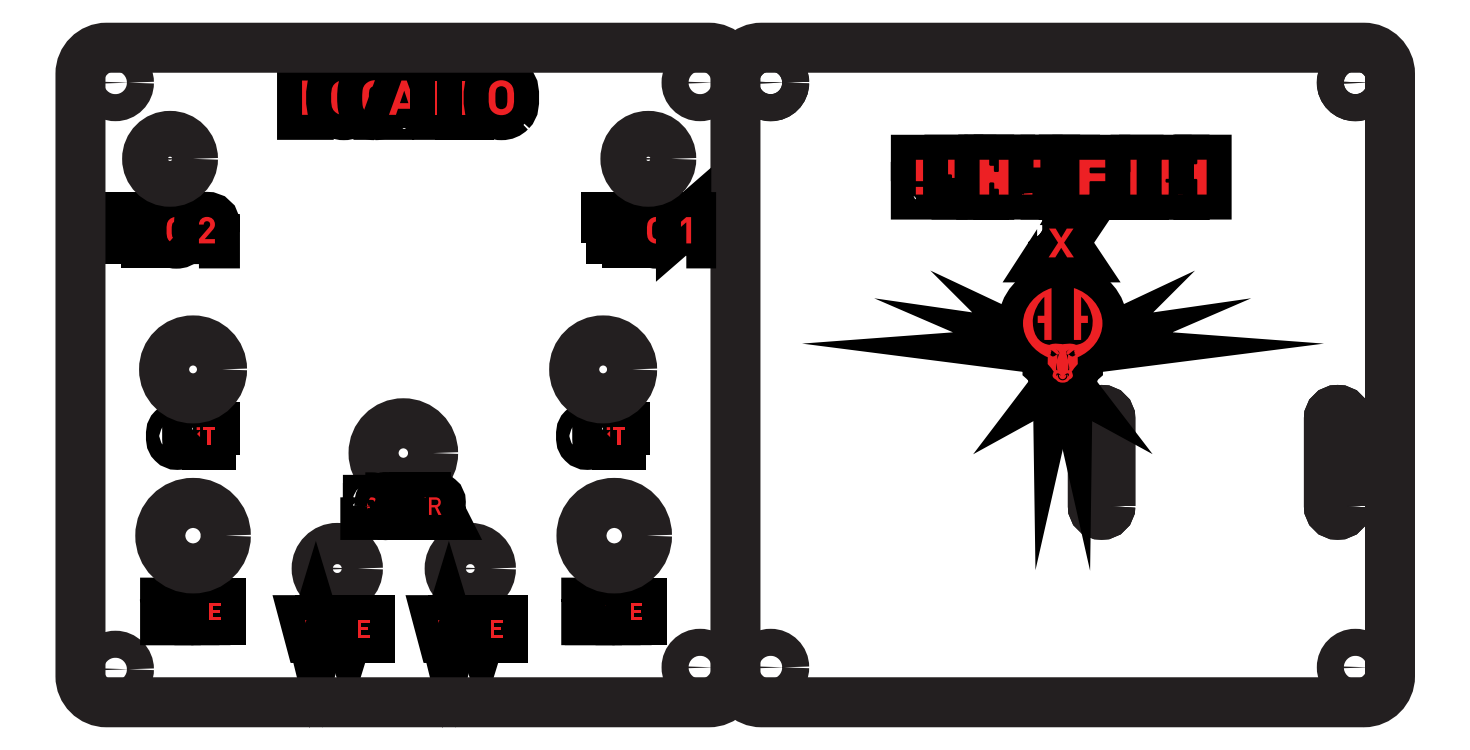
<metadata>
{"format":"dxf","ext":"dxf","renderer":"ezdxf+matplotlib","layout":"modelspace","background":"white","min_lineweight":24,"dpi":150}
</metadata>
<code>
0
SECTION
2
ENTITIES
0
SPLINE
8
Borders
210
0
220
0
230
1
70
     9
71
     3
72
    17
73
    13
74
     0
42
1e-10
43
1e-10
40
0
40
0
40
0
40
0
40
1
40
1
40
1
40
2
40
2
40
2
40
3
40
3
40
3
40
4
40
4
40
4
40
4
10
151.1
20
179
30
0
10
151.1
20
178.1
30
0
10
150.4
20
177.4
30
0
10
149.5
20
177.4
30
0
10
148.7
20
177.4
30
0
10
148
20
178.1
30
0
10
148
20
179
30
0
10
148
20
179.9
30
0
10
148.7
20
180.5
30
0
10
149.5
20
180.5
30
0
10
150.4
20
180.5
30
0
10
151.1
20
179.9
30
0
10
151.1
20
179
30
0
0
SPLINE
8
Borders
210
0
220
0
230
1
70
     9
71
     3
72
    17
73
    13
74
     0
42
1e-10
43
1e-10
40
0
40
0
40
0
40
0
40
1
40
1
40
1
40
2
40
2
40
2
40
3
40
3
40
3
40
4
40
4
40
4
40
4
10
218.1
20
179
30
0
10
218.1
20
178.1
30
0
10
217.4
20
177.4
30
0
10
216.5
20
177.4
30
0
10
215.7
20
177.4
30
0
10
215
20
178.1
30
0
10
215
20
179
30
0
10
215
20
179.9
30
0
10
215.7
20
180.5
30
0
10
216.5
20
180.5
30
0
10
217.4
20
180.5
30
0
10
218.1
20
179.9
30
0
10
218.1
20
179
30
0
0
SPLINE
8
Borders
210
0
220
0
230
1
70
     9
71
     3
72
    17
73
    13
74
     0
42
1e-10
43
1e-10
40
0
40
0
40
0
40
0
40
1
40
1
40
1
40
2
40
2
40
2
40
3
40
3
40
3
40
4
40
4
40
4
40
4
10
151.1
20
112
30
0
10
151.1
20
111.1
30
0
10
150.4
20
110.5
30
0
10
149.5
20
110.5
30
0
10
148.7
20
110.5
30
0
10
148
20
111.1
30
0
10
148
20
112
30
0
10
148
20
112.9
30
0
10
148.7
20
113.5
30
0
10
149.5
20
113.5
30
0
10
150.4
20
113.5
30
0
10
151.1
20
112.9
30
0
10
151.1
20
112
30
0
0
SPLINE
8
Borders
210
0
220
0
230
1
70
     9
71
     3
72
    17
73
    13
74
     0
42
1e-10
43
1e-10
40
0
40
0
40
0
40
0
40
1
40
1
40
1
40
2
40
2
40
2
40
3
40
3
40
3
40
4
40
4
40
4
40
4
10
218.1
20
112
30
0
10
218.1
20
111.1
30
0
10
217.4
20
110.5
30
0
10
216.5
20
110.5
30
0
10
215.7
20
110.5
30
0
10
215
20
111.1
30
0
10
215
20
112
30
0
10
215
20
112.9
30
0
10
215.7
20
113.5
30
0
10
216.5
20
113.5
30
0
10
217.4
20
113.5
30
0
10
218.1
20
112.9
30
0
10
218.1
20
112
30
0
0
SPLINE
8
Borders
210
0
220
0
230
1
70
     9
71
     3
72
    17
73
    13
74
     0
42
1e-10
43
1e-10
40
0
40
0
40
0
40
0
40
1
40
1
40
1
40
2
40
2
40
2
40
3
40
3
40
3
40
4
40
4
40
4
40
4
10
151.1
20
179
30
0
10
151.1
20
178.1
30
0
10
150.4
20
177.4
30
0
10
149.5
20
177.4
30
0
10
148.7
20
177.4
30
0
10
148
20
178.1
30
0
10
148
20
179
30
0
10
148
20
179.9
30
0
10
148.7
20
180.5
30
0
10
149.5
20
180.5
30
0
10
150.4
20
180.5
30
0
10
151.1
20
179.9
30
0
10
151.1
20
179
30
0
0
SPLINE
8
Borders
210
0
220
0
230
1
70
     9
71
     3
72
    17
73
    13
74
     0
42
1e-10
43
1e-10
40
0
40
0
40
0
40
0
40
1
40
1
40
1
40
2
40
2
40
2
40
3
40
3
40
3
40
4
40
4
40
4
40
4
10
218.1
20
179
30
0
10
218.1
20
178.1
30
0
10
217.4
20
177.4
30
0
10
216.5
20
177.4
30
0
10
215.7
20
177.4
30
0
10
215
20
178.1
30
0
10
215
20
179
30
0
10
215
20
179.9
30
0
10
215.7
20
180.5
30
0
10
216.5
20
180.5
30
0
10
217.4
20
180.5
30
0
10
218.1
20
179.9
30
0
10
218.1
20
179
30
0
0
INSERT
8
Borders
2
Block_0
10
0
20
0
30
0
0
SPLINE
8
Borders
210
0
220
0
230
1
70
     8
71
     3
72
    32
73
    28
74
     0
42
1e-10
43
1e-10
40
0
40
0
40
0
40
0
40
1
40
1
40
1
40
2
40
2
40
2
40
3
40
3
40
3
40
4
40
4
40
4
40
5
40
5
40
5
40
6
40
6
40
6
40
7
40
7
40
7
40
8
40
8
40
8
40
9
40
9
40
9
40
9
10
217.5
20
108
30
0
10
217.5
20
108
30
0
10
217.5
20
108
30
0
10
217.5
20
108
30
0
10
219.2
20
108
30
0
10
220.5
20
109.3
30
0
10
220.5
20
111
30
0
10
220.5
20
111
30
0
10
220.5
20
180
30
0
10
220.5
20
180
30
0
10
220.5
20
181.7
30
0
10
219.2
20
183
30
0
10
217.5
20
183
30
0
10
217.5
20
183
30
0
10
148.5
20
183
30
0
10
148.5
20
183
30
0
10
146.9
20
183
30
0
10
145.5
20
181.7
30
0
10
145.5
20
180
30
0
10
145.5
20
180
30
0
10
145.5
20
111
30
0
10
145.5
20
111
30
0
10
145.5
20
109.3
30
0
10
146.9
20
108
30
0
10
148.5
20
108
30
0
10
148.5
20
108
30
0
10
217.5
20
108
30
0
10
217.5
20
108
30
0
0
INSERT
8
Borders
2
Block_1
10
0
20
0
30
0
0
ENDSEC
0
EOF

</code>
